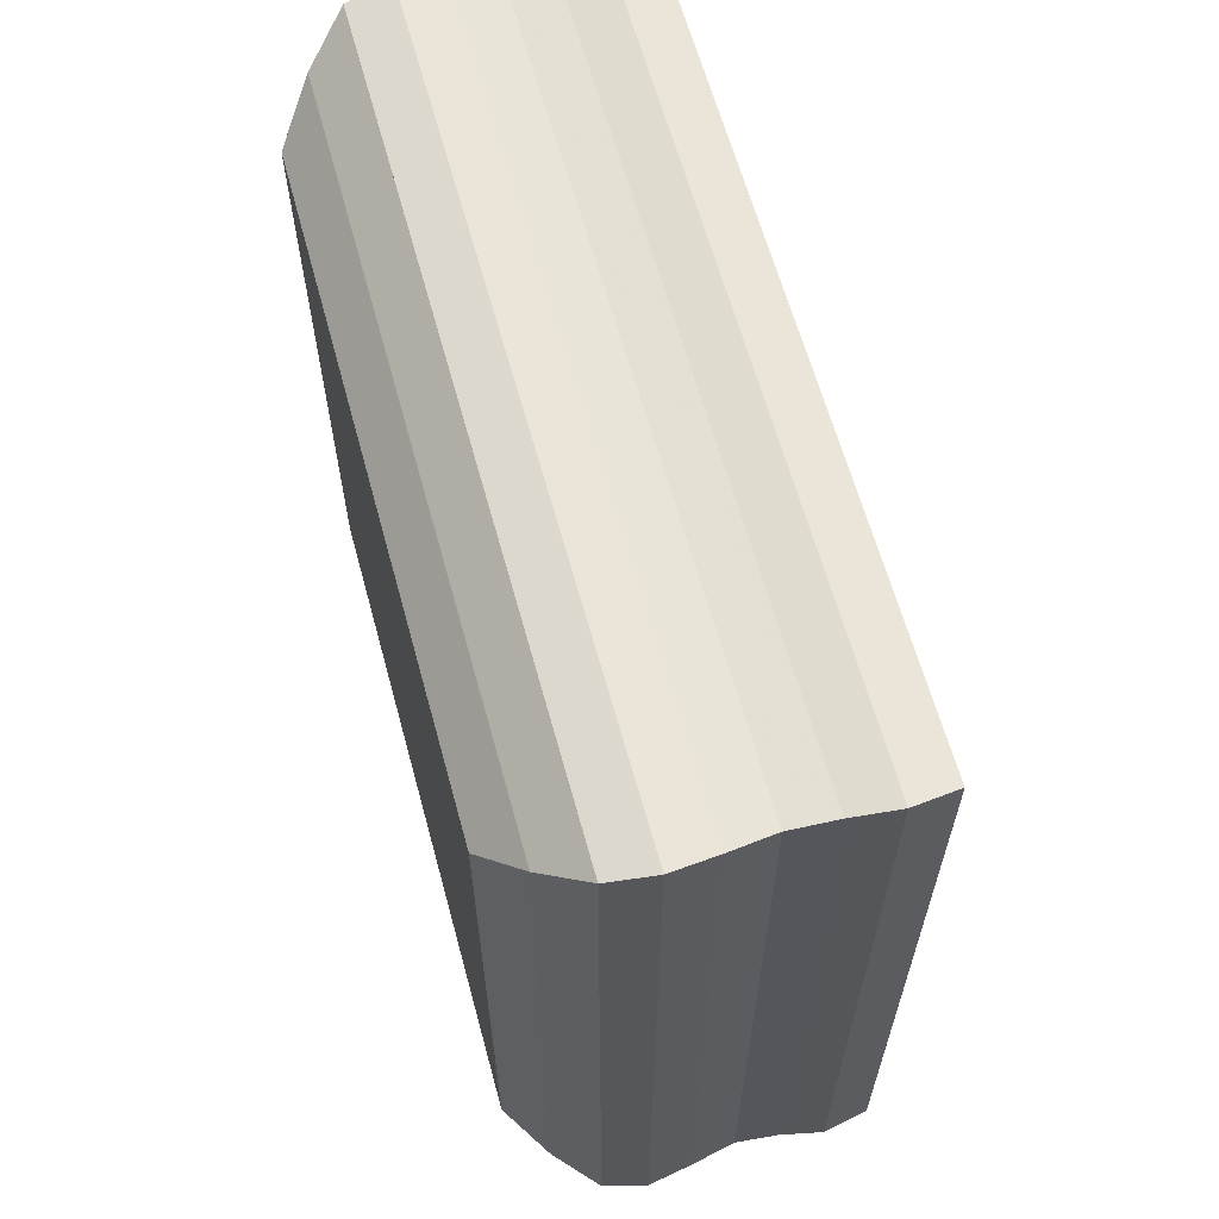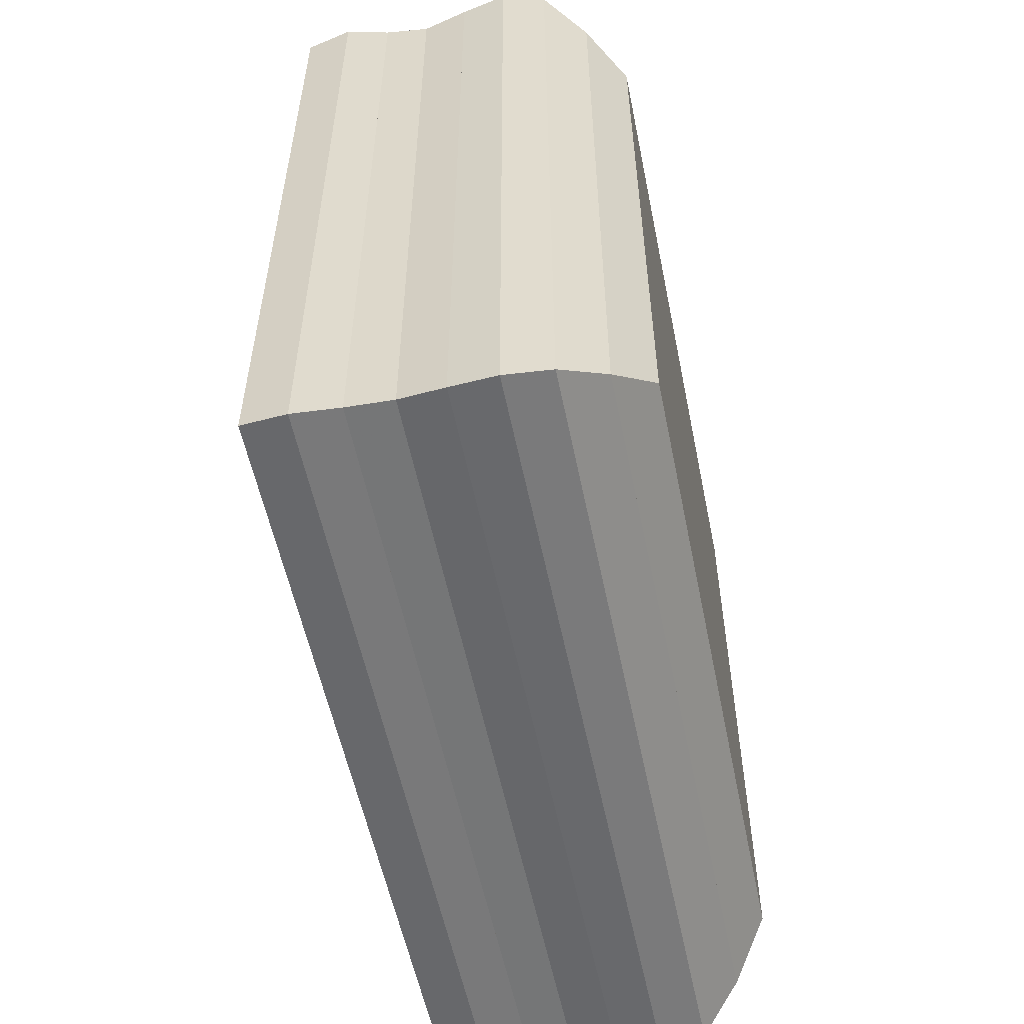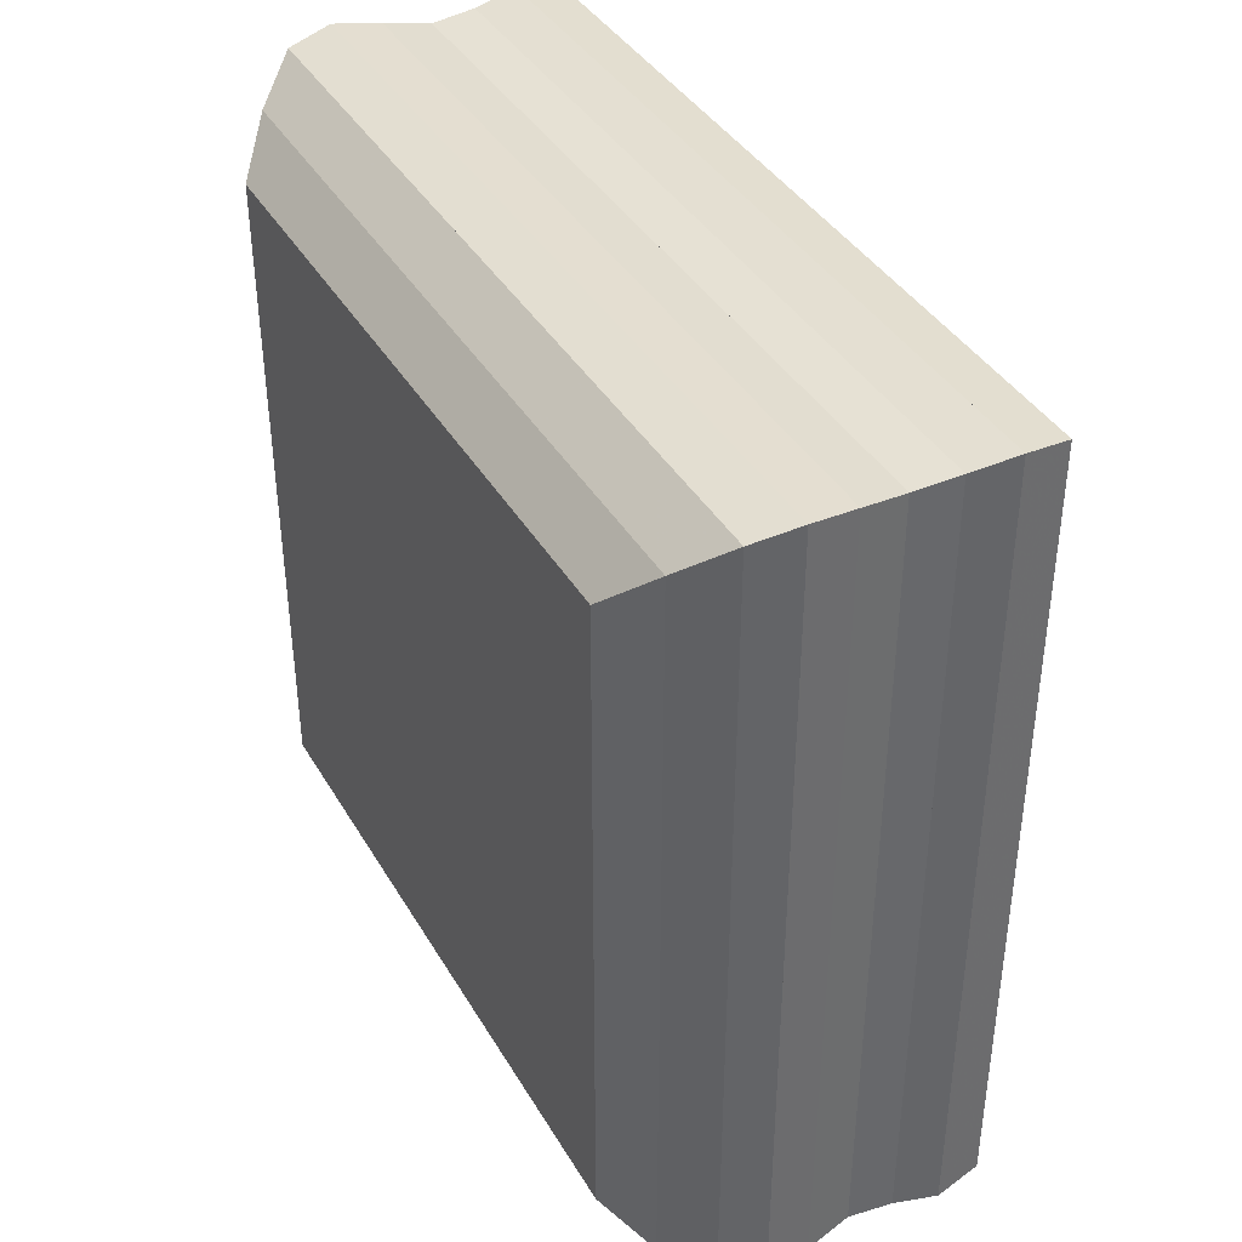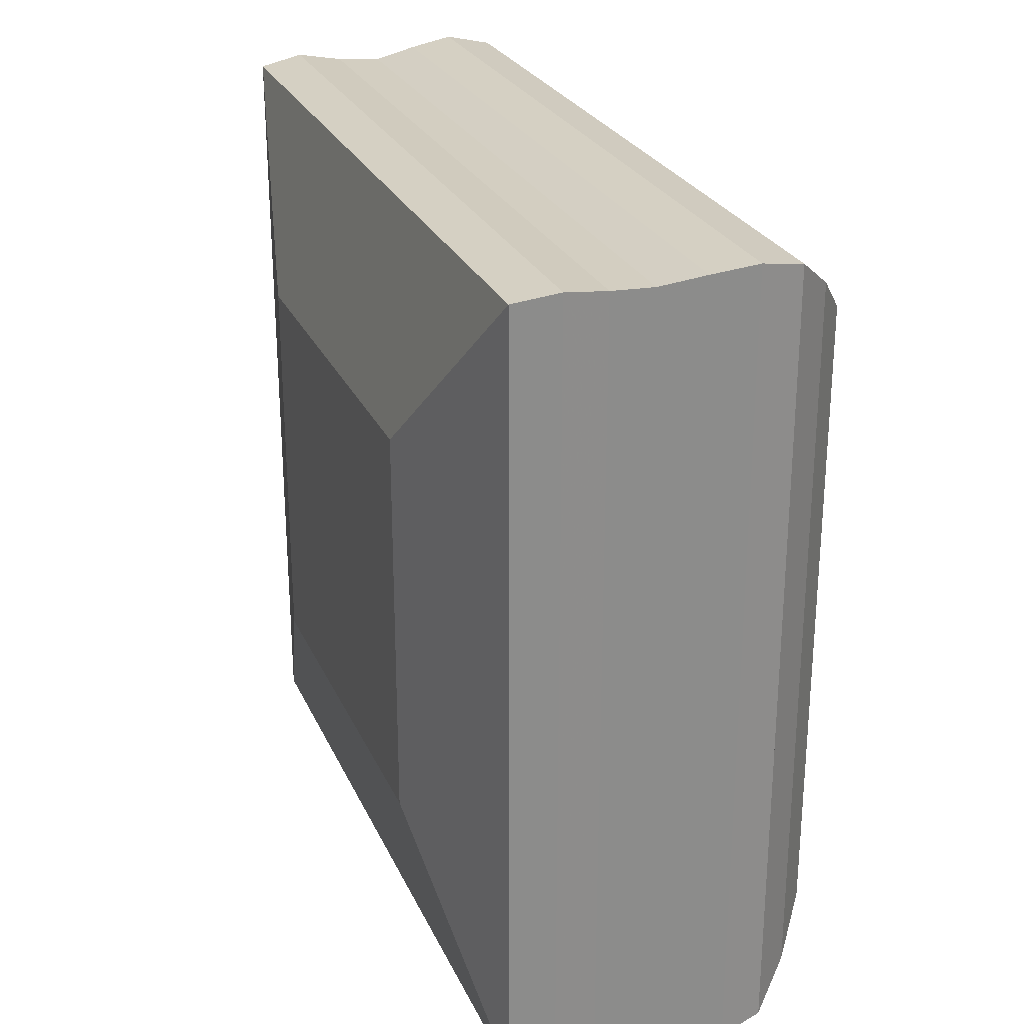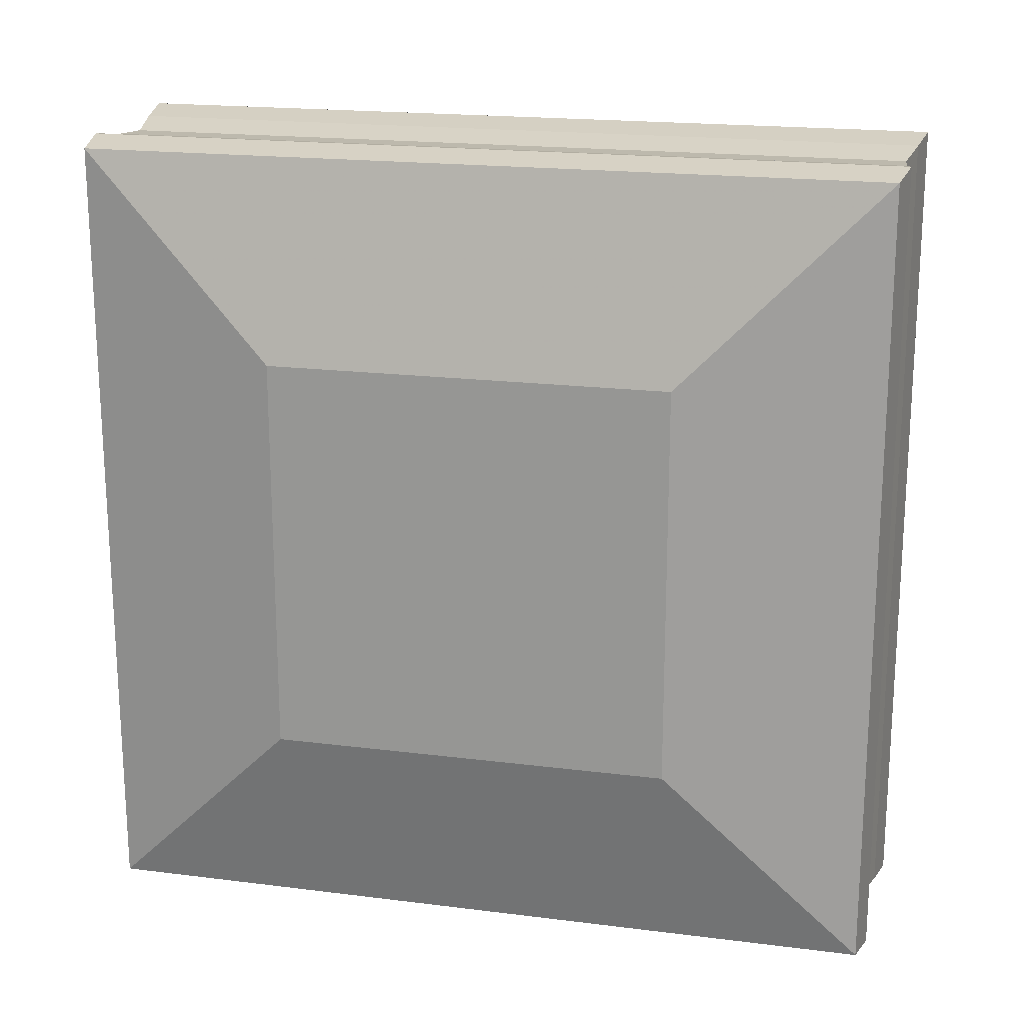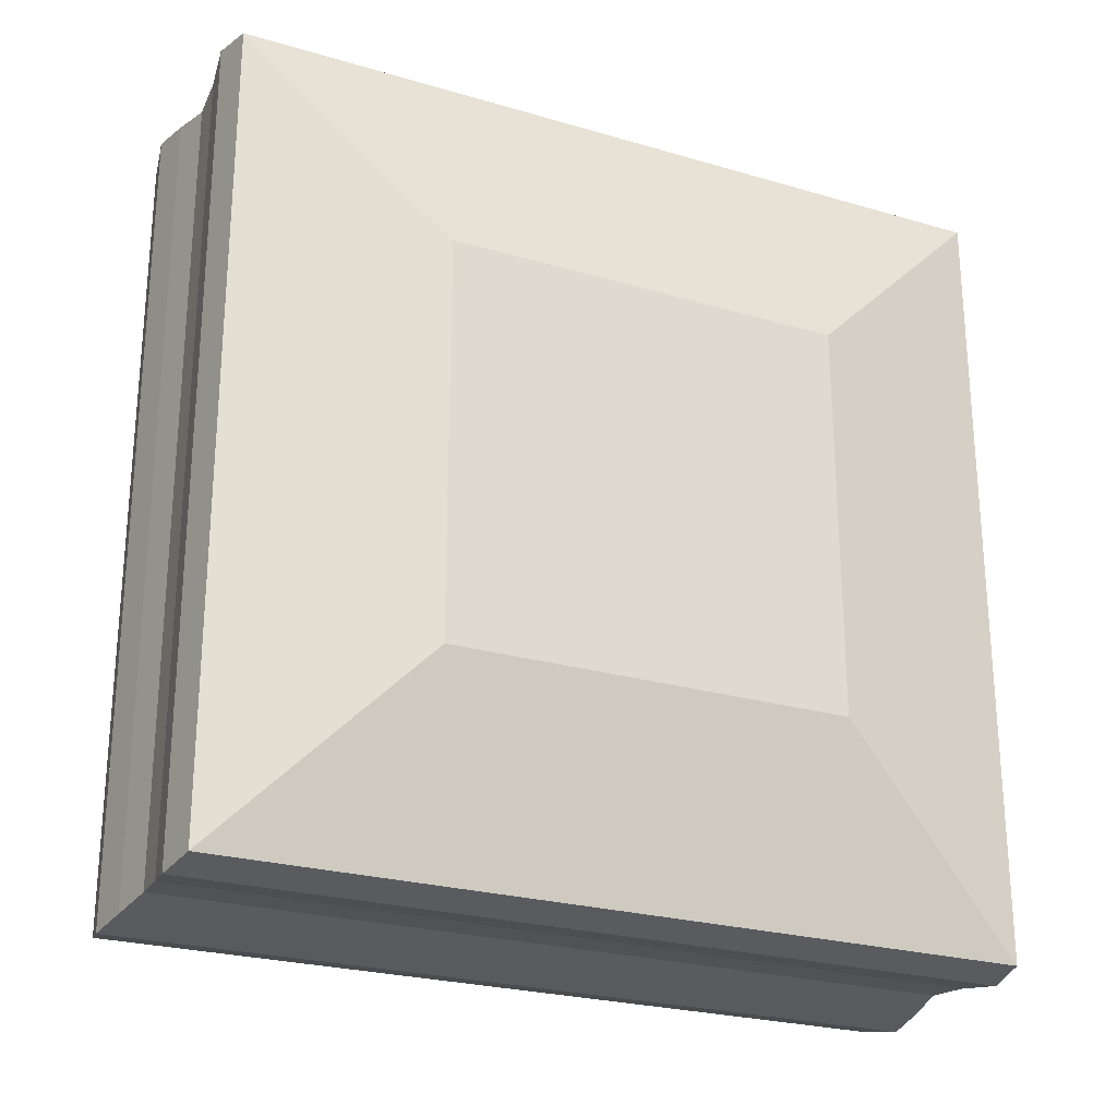
<metadata>
{"format":"obj","ext":"obj","renderer":"f3d","projection":"perspective","resolution":1024,"background":"white","views":[{"elev":62.9,"azim":164.7,"up":"+Z"},{"elev":-55.5,"azim":11.5,"up":"+Z"},{"elev":39.4,"azim":152.3,"up":"+Z"},{"elev":26.2,"azim":-20.3,"up":"+Z"},{"elev":19.0,"azim":-76.5,"up":"+Y"},{"elev":-24.8,"azim":-115.6,"up":"+Y"}]}
</metadata>
<code>
v 0 -1 -1
v 0 -1 1
v 0 1 1
v 0 1 -1
v 0.221 -1.989 -1.989
v 0.221 -1.989 1.989
v 0.221 1.989 1.989
v 0.221 1.989 -1.989
v 0.446 -2.025 -2.025
v 0.446 -2.025 2.025
v 0.446 2.025 2.025
v 0.446 2.025 -2.025
v 0.667 -1.99 -1.99
v 0.667 -1.99 1.99
v 0.667 1.99 1.99
v 0.667 1.99 -1.99
v 0.8863 -1.973 -1.973
v 0.8863 -1.973 1.973
v 0.8863 1.973 1.973
v 0.8863 1.973 -1.973
v 1.11 -2.013 -2.013
v 1.11 -2.013 2.013
v 1.11 2.013 2.013
v 1.11 2.013 -2.013
v 1.337 -2.045 -2.045
v 1.337 -2.045 2.045
v 1.337 2.045 2.045
v 1.337 2.045 -2.045
v 1.56 -2.001 -2.001
v 1.56 -2.001 2.001
v 1.56 2.001 2.001
v 1.56 2.001 -2.001
v 1.763 -1.832 -1.832
v 1.763 -1.832 1.832
v 1.763 1.832 1.832
v 1.763 1.832 -1.832
v 1.943 -1.622 -1.622
v 1.943 -1.622 1.622
v 1.943 1.622 1.622
v 1.943 1.622 -1.622
f 1 2 4 5
f 5 6 7 8
f 5 6 2 1
f 6 7 3 2
f 7 8 4 3
f 8 5 1 4
f 9 10 11 12
f 9 10 6 5
f 10 11 7 6
f 11 12 8 7
f 12 9 5 8
f 13 14 15 16
f 13 14 10 9
f 14 15 11 10
f 15 16 12 11
f 16 13 9 12
f 17 18 19 20
f 17 18 14 13
f 18 19 15 14
f 19 20 16 15
f 20 17 13 16
f 21 22 23 24
f 21 22 18 17
f 22 23 19 18
f 23 24 20 19
f 24 21 17 20
f 25 26 27 28
f 25 26 22 21
f 26 27 23 22
f 27 28 24 23
f 28 25 21 24
f 29 30 31 32
f 29 30 26 25
f 30 31 27 26
f 31 32 28 27
f 32 29 25 28
f 33 34 35 36
f 33 34 30 29
f 34 35 31 30
f 35 36 32 31
f 36 33 29 32
f 37 38 39 40
f 37 38 34 33
f 38 39 35 34
f 39 40 36 35
f 40 37 33 36

</code>
